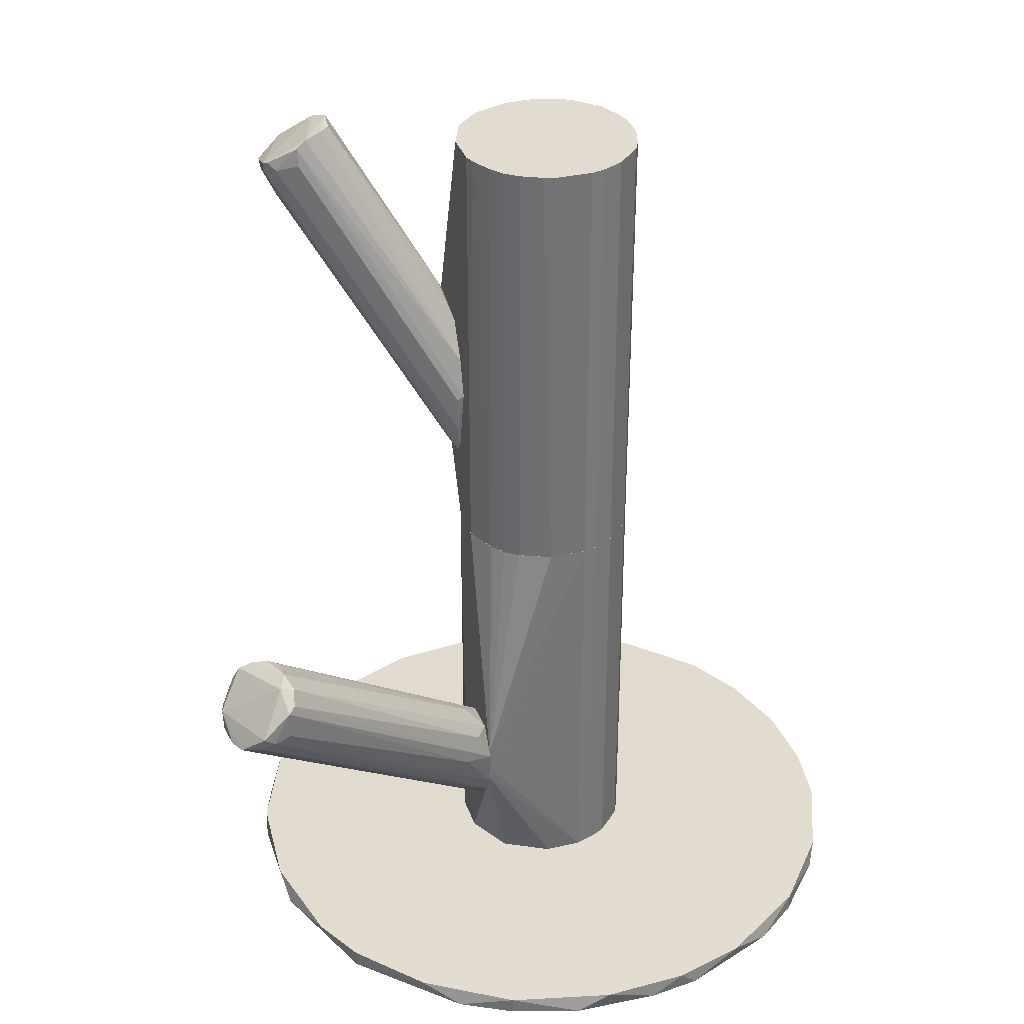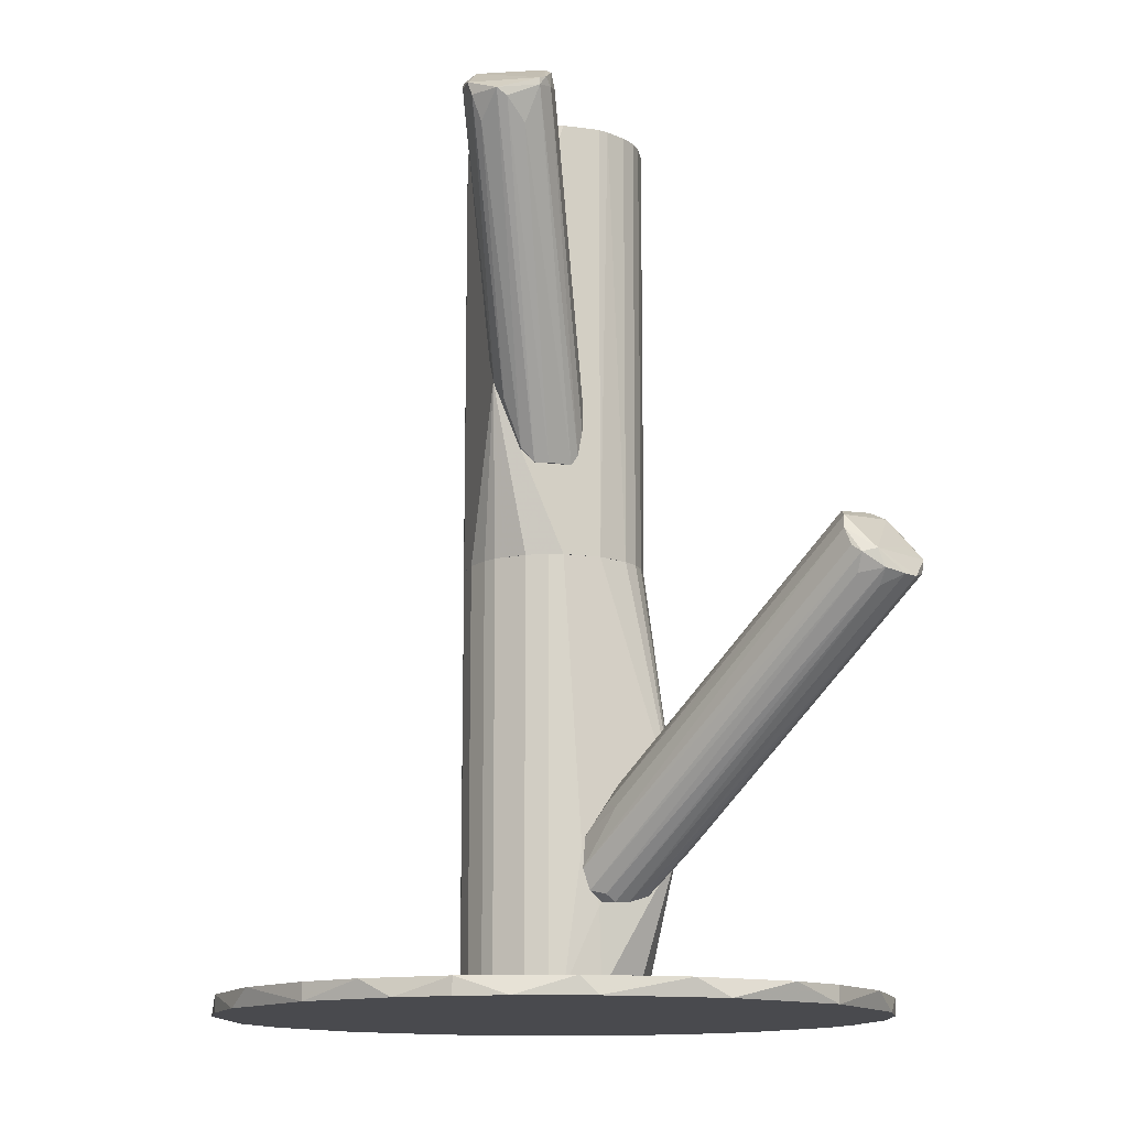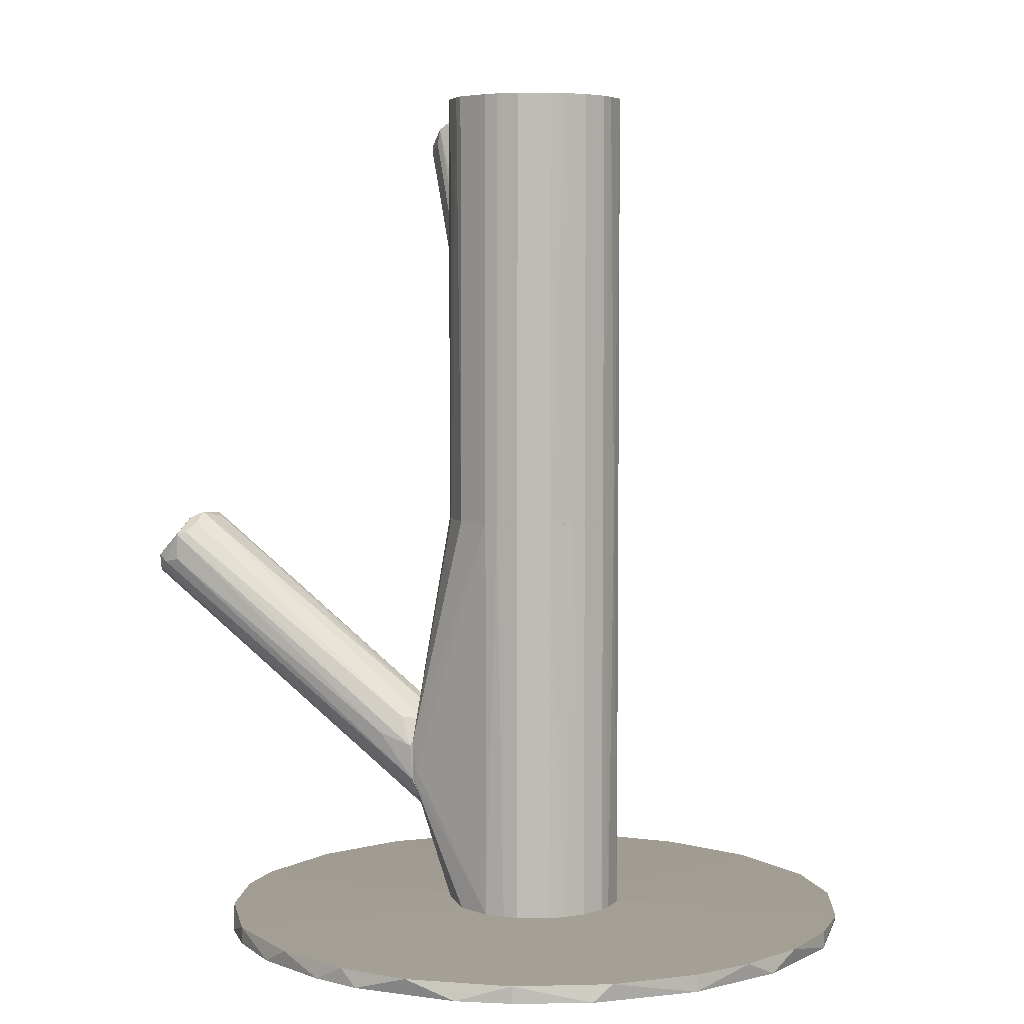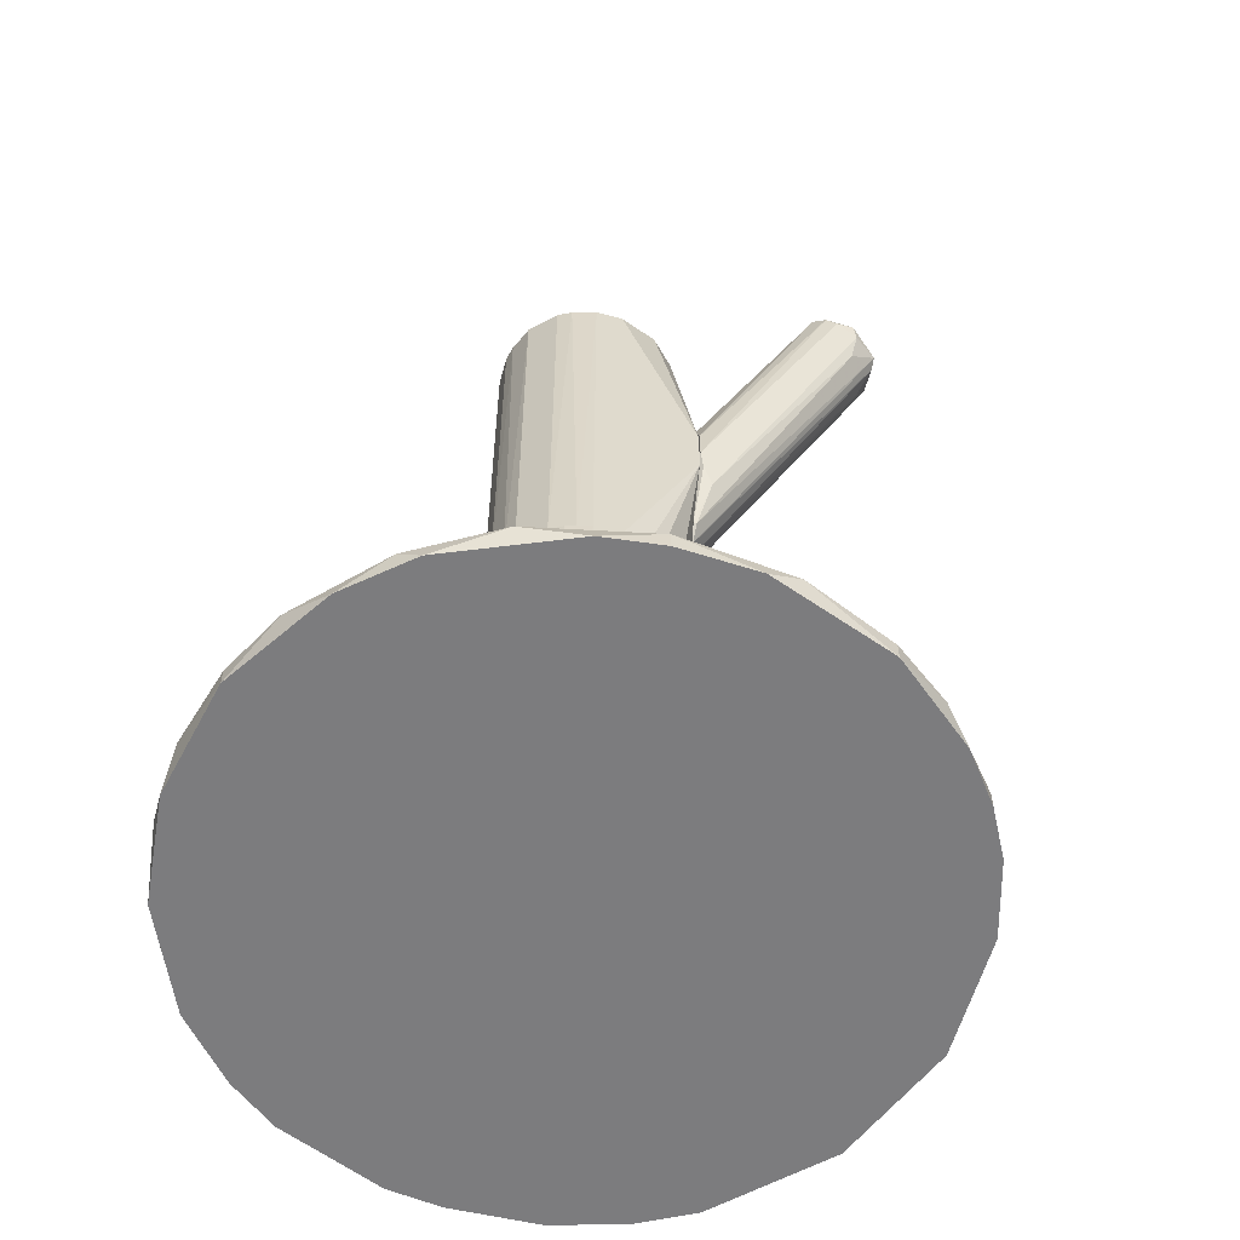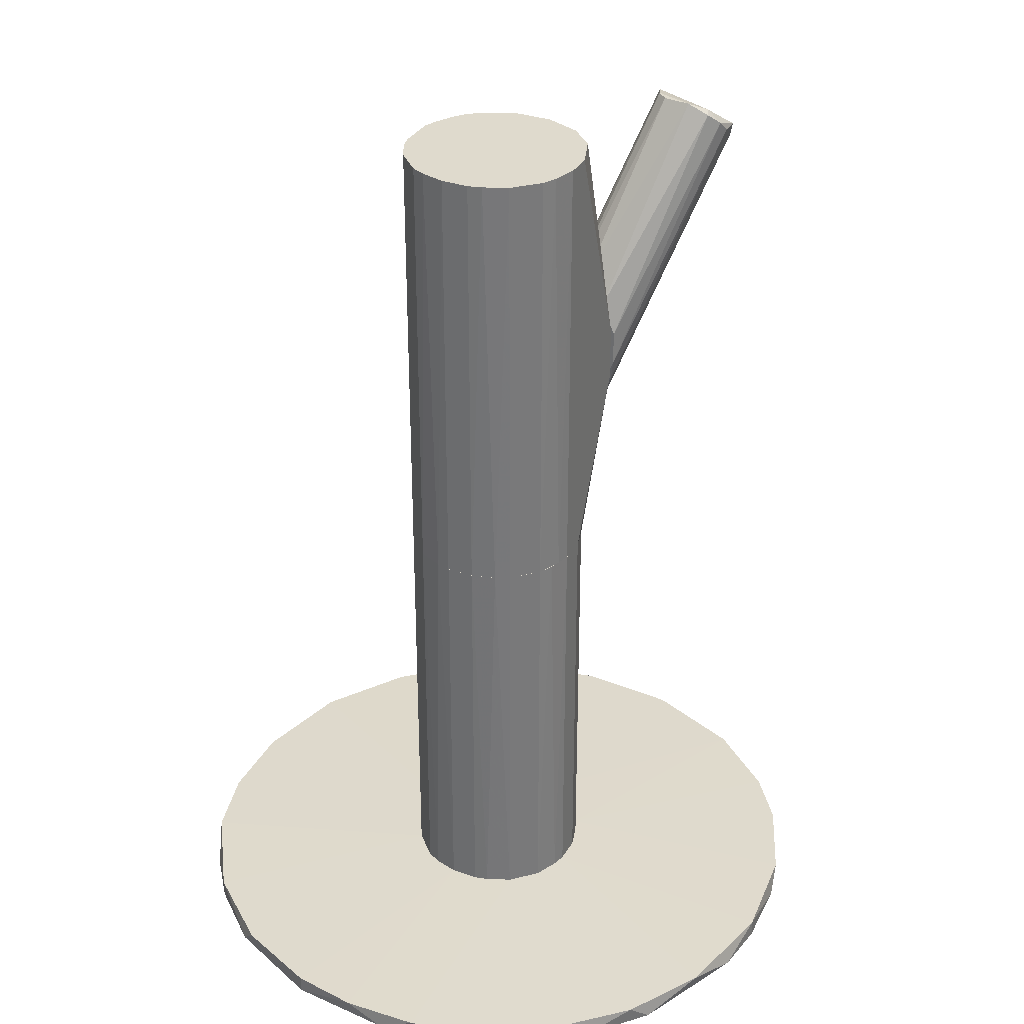
<metadata>
{"format":"obj","ext":"obj","renderer":"f3d","projection":"perspective","resolution":1024,"background":"white","views":[{"elev":34.4,"azim":162.5,"up":"+Z"},{"elev":-13.4,"azim":72.6,"up":"+Z"},{"elev":5.0,"azim":-133.6,"up":"+Z"},{"elev":-58.9,"azim":-15.6,"up":"+Z"},{"elev":32.6,"azim":-64.1,"up":"+Z"}]}
</metadata>
<code>
o convex_0
v -0.01436 -0.08839 -0.1199
v -0.002296 0.08822 -0.1153
v -0.004164 0.02406 -0.1144
v -0.09803 0.005481 -0.1153
v -0.06923 0.06592 -0.1199
v 0.07766 0.01663 -0.1199
v 0.04977 -0.06607 -0.1153
v -0.04412 -0.08189 -0.1153
v -0.09153 -0.03447 -0.1199
v 0.07207 0.03523 -0.1153
v 0.02559 0.0817 -0.1199
v 0.06557 -0.04749 -0.1199
v -0.06923 0.06592 -0.1153
v 0.07672 -0.02052 -0.1153
v -0.08316 -0.05027 -0.1153
v -0.09525 0.02315 -0.1199
v -0.05993 -0.0735 -0.1199
v -0.03017 0.08635 -0.1199
v -0.01345 -0.02423 -0.1144
v 0.01351 -0.08561 -0.1153
v 0.03581 -0.0763 -0.1199
v 0.04883 0.06685 -0.1153
v 0.06464 0.04917 -0.1199
v -0.04506 0.08172 -0.1153
v -0.08595 0.04545 -0.1153
v -0.03389 0.003614 -0.1144
v 0.01444 -0.004718 -0.1144
v 0.07766 -0.01587 -0.1199
v 0.07857 0.007349 -0.1153
v -0.09712 -0.01494 -0.1153
v -0.09803 -0.004718 -0.1199
v -0.01436 -0.08839 -0.1153
v 0.02559 0.0817 -0.1153
v 0.06557 -0.04749 -0.1153
v 0.006989 0.08729 -0.1199
v 0.005139 -0.08746 -0.1199
v -0.06458 -0.0698 -0.1153
v -0.0748 -0.0605 -0.1199
v -0.08316 0.0501 -0.1199
v 0.03953 0.07427 -0.1199
v -0.02925 -0.08652 -0.1199
v -0.05714 0.0752 -0.1199
v -0.02553 0.0873 -0.1153
v -0.09525 0.02315 -0.1153
v -0.02367 0.02035 -0.1144
v 0.03581 -0.0763 -0.1153
v 0.06464 0.04917 -0.1153
v 0.05627 -0.05957 -0.1199
v -0.03017 -0.01402 -0.1144
v 0.07207 -0.0354 -0.1199
v 0.004205 -0.02052 -0.1144
v -0.09153 -0.03447 -0.1153
v 0.01071 0.01385 -0.1144
v -0.01623 0.08822 -0.1199
f 18 43 54
f 1 5 6
f 5 1 9
f 6 5 11
f 1 6 12
f 5 9 16
f 9 1 17
f 11 5 18
f 1 12 21
f 10 6 23
f 6 11 23
f 19 3 26
f 3 19 27
f 12 6 28
f 14 28 29
f 6 10 29
f 27 14 29
f 28 6 29
f 26 4 30
f 16 9 31
f 4 16 31
f 9 30 31
f 30 4 31
f 19 8 32
f 20 19 32
f 2 3 33
f 3 22 33
f 14 27 34
f 11 18 35
f 2 33 35
f 33 11 35
f 1 21 36
f 21 20 36
f 32 1 36
f 20 32 36
f 17 8 37
f 8 19 37
f 15 9 38
f 9 17 38
f 17 37 38
f 37 15 38
f 13 5 39
f 5 16 39
f 25 13 39
f 16 25 39
f 23 11 40
f 22 23 40
f 11 33 40
f 33 22 40
f 17 1 41
f 8 17 41
f 1 32 41
f 32 8 41
f 5 13 42
f 18 5 42
f 13 24 42
f 24 18 42
f 3 2 43
f 18 24 43
f 16 4 44
f 25 16 44
f 4 26 44
f 26 25 44
f 24 13 45
f 13 25 45
f 26 3 45
f 25 26 45
f 3 43 45
f 43 24 45
f 21 7 46
f 20 21 46
f 23 22 47
f 10 23 47
f 21 12 48
f 7 21 48
f 34 7 48
f 12 34 48
f 19 26 49
f 26 30 49
f 15 37 49
f 37 19 49
f 12 28 50
f 28 14 50
f 34 12 50
f 14 34 50
f 19 20 51
f 27 19 51
f 7 34 51
f 34 27 51
f 20 46 51
f 46 7 51
f 9 15 52
f 30 9 52
f 15 49 52
f 49 30 52
f 22 3 53
f 3 27 53
f 29 10 53
f 27 29 53
f 47 22 53
f 10 47 53
f 2 35 54
f 35 18 54
f 43 2 54
o convex_1
v -0.01995 0.02223 -0.1143
v -0.01345 -0.02426 -0.1143
v -0.01717 -0.02332 -0.1143
v 0.000491 -0.02239 -0.000941
v -0.0339 -0.003799 -0.000941
v 0.01537 0.02595 -0.06786
v -0.01438 0.02408 -0.000941
v 0.01351 -0.008448 -0.1143
v 0.01444 0.005494 -0.000941
v -0.0339 0.003631 -0.1143
v -0.02367 -0.02054 -0.000941
v -0.03018 0.01386 -0.000941
v -0.03018 -0.01403 -0.1143
v 0.007928 0.01758 -0.1143
v 0.00421 -0.02054 -0.1143
v 0.01072 -0.01403 -0.000941
v 0.00421 0.02036 -0.000941
v -0.01438 0.02408 -0.1143
v -0.01345 -0.02426 -0.000941
v -0.03018 0.01386 -0.1143
v 0.01537 -7.9e-05 -0.07809
v 0.01444 0.005494 -0.1143
v -0.02367 0.02036 -0.000941
v -0.03018 -0.01403 -0.000941
v -0.006015 -0.02426 -0.1143
v 0.01444 -0.004728 -0.000941
v 0.01537 0.02595 -0.07809
v -0.03297 0.007346 -0.000941
v -0.03297 -0.007514 -0.1143
v -0.02367 -0.02054 -0.1143
v -0.004154 0.02408 -0.000941
v -0.004154 0.02408 -0.1143
v 0.01072 -0.01403 -0.1143
v 0.01072 0.01386 -0.000941
v -0.006015 -0.02426 -0.000941
v 0.00421 -0.02054 -0.000941
v -0.02367 0.02036 -0.1143
v -0.03204 0.01014 -0.1143
v -0.03204 -0.01031 -0.000941
v -0.0339 0.003631 -0.000941
v -0.0339 -0.003799 -0.1143
v -0.01995 -0.02239 -0.000941
v -0.01809 0.02315 -0.000941
v 0.01351 -0.008448 -0.000941
v 0.000491 -0.02239 -0.1143
v 0.01537 0.00456 -0.09296
v 0.01444 -0.004728 -0.1143
v 0.01351 0.02595 -0.07622
v 0.007928 0.01758 -0.000941
f 71 88 103
f 55 56 57
f 59 58 61
f 56 55 62
f 61 58 63
f 55 57 64
f 58 59 65
f 59 61 66
f 64 57 67
f 62 55 68
f 56 62 69
f 63 58 70
f 61 63 71
f 68 55 72
f 57 56 73
f 58 65 73
f 55 64 74
f 62 68 76
f 66 61 77
f 74 66 77
f 65 59 78
f 67 65 78
f 56 69 79
f 73 56 79
f 60 63 80
f 63 70 80
f 75 60 80
f 60 75 81
f 76 68 81
f 59 66 82
f 64 67 83
f 67 57 84
f 65 67 84
f 60 61 85
f 71 60 85
f 61 71 85
f 68 72 86
f 72 81 86
f 81 68 86
f 69 62 87
f 62 70 87
f 70 69 87
f 63 60 88
f 71 63 88
f 58 73 89
f 79 58 89
f 73 79 89
f 58 69 90
f 69 70 90
f 70 58 90
f 55 74 91
f 77 55 91
f 74 77 91
f 74 64 92
f 66 74 92
f 64 82 92
f 82 66 92
f 78 59 93
f 67 78 93
f 59 83 93
f 83 67 93
f 64 59 94
f 59 82 94
f 82 64 94
f 59 64 95
f 83 59 95
f 64 83 95
f 57 73 96
f 73 65 96
f 84 57 96
f 65 84 96
f 72 55 97
f 61 72 97
f 55 77 97
f 77 61 97
f 70 62 98
f 62 80 98
f 80 70 98
f 69 58 99
f 79 69 99
f 58 79 99
f 81 75 100
f 76 81 100
f 62 76 101
f 80 62 101
f 75 80 101
f 100 75 101
f 76 100 101
f 61 60 102
f 72 61 102
f 60 81 102
f 81 72 102
f 60 71 103
f 88 60 103
o convex_2
v 0.01537 0.01108 -0.06228
v 0.09811 0.04732 -0.01488
v 0.08974 0.05848 -0.01209
v 0.01631 0.01758 -0.09018
v 0.01631 -8.5e-05 -0.08366
v 0.08788 0.04268 -0.003722
v 0.08044 0.06034 -0.007447
v 0.01537 0.02688 -0.06879
v 0.09067 0.0622 -0.0186
v 0.09439 0.04919 -0.02325
v 0.08137 0.05291 -0.001859
v 0.01817 0.005497 -0.09018
v 0.09532 0.04175 -0.01395
v 0.01537 0.000849 -0.07529
v 0.01537 0.0213 -0.06135
v 0.01537 0.02594 -0.07901
v 0.0823 0.0622 -0.01581
v 0.09532 0.05848 -0.02046
v 0.09346 0.04082 -0.009301
v 0.01724 0.01201 -0.09204
v 0.09439 0.0436 -0.02046
v 0.08137 0.04546 -0.003722
v 0.02002 0.008288 -0.06228
v 0.01537 0.02316 -0.0846
v 0.01631 0.001778 -0.08924
v 0.02002 0.01758 -0.05671
v 0.07951 0.05662 -0.004658
v 0.01909 0.02688 -0.06042
v 0.0823 0.0622 -0.008374
v 0.0916 0.04175 -0.005585
v 0.08695 0.06313 -0.01674
v 0.02096 0.004569 -0.06786
v 0.09717 0.05476 -0.02046
v 0.0256 0.02594 -0.07901
v 0.01537 0.005497 -0.09204
v 0.08324 0.05662 -0.003722
v 0.09717 0.0436 -0.01581
v 0.02653 0.005497 -0.06879
v 0.02374 0.03152 -0.06507
v 0.09811 0.04919 -0.01953
v 0.08416 0.04454 -0.002795
v 0.08974 0.06313 -0.01488
v 0.02281 0.01758 -0.08645
v 0.01724 0.008288 -0.09204
f 143 115 147
f 104 111 117
f 111 104 118
f 117 111 119
f 108 116 122
f 104 117 126
f 117 119 127
f 115 124 128
f 118 104 129
f 114 118 129
f 104 125 129
f 125 114 129
f 118 114 130
f 118 130 131
f 110 111 131
f 111 118 131
f 130 110 131
f 111 110 132
f 110 130 132
f 114 109 133
f 122 105 133
f 119 120 134
f 112 127 134
f 127 119 134
f 120 132 134
f 126 117 135
f 109 126 135
f 133 109 135
f 122 133 135
f 121 105 136
f 113 123 136
f 121 107 137
f 112 121 137
f 107 127 137
f 127 112 137
f 108 117 138
f 107 123 138
f 127 107 138
f 117 127 138
f 128 108 138
f 115 128 138
f 105 106 139
f 130 114 139
f 132 130 139
f 133 105 139
f 114 133 139
f 116 108 140
f 105 122 140
f 122 116 140
f 108 128 140
f 128 124 140
f 117 108 141
f 108 122 141
f 135 117 141
f 122 135 141
f 119 111 142
f 120 119 142
f 111 132 142
f 132 120 142
f 124 115 143
f 136 105 143
f 113 136 143
f 105 140 143
f 140 124 143
f 109 114 144
f 125 104 144
f 114 125 144
f 104 126 144
f 126 109 144
f 106 105 145
f 105 121 145
f 121 112 145
f 112 134 145
f 134 132 145
f 139 106 145
f 132 139 145
f 107 121 146
f 123 107 146
f 121 136 146
f 136 123 146
f 123 113 147
f 138 123 147
f 115 138 147
f 113 143 147
o convex_3
v -0.004157 0.02409 -0.000918
v -0.01345 -0.02426 -0.000918
v -0.01716 -0.02332 -0.000918
v 0.004215 0.02037 0.1199
v -0.0339 0.00363 0.1199
v 0.01444 -0.02426 0.0595
v -0.01345 -0.02426 0.1199
v -0.03297 0.007345 -0.000918
v 0.01444 0.00549 -0.000918
v -0.02367 0.02037 0.1199
v 0.01444 -0.004732 0.1199
v -0.03018 -0.01403 -0.000918
v -0.03018 -0.01403 0.1199
v -0.02367 0.02037 -0.000918
v 0.01072 -0.01403 -0.000918
v -0.01438 0.02409 0.1199
v 0.004215 -0.02053 0.1199
v 0.01351 0.008277 0.1199
v 0.007929 0.01757 -0.000918
v -0.0339 -0.0038 -0.000918
v -0.03018 0.01386 0.1199
v -0.02367 -0.02054 0.1199
v 0.00049 -0.0224 -0.000918
v -0.0181 0.02315 -0.000918
v -0.004157 0.02409 0.1199
v 0.01444 -0.02426 0.04463
v -0.03297 -0.007519 0.1199
v -0.03018 0.01386 -0.000918
v -0.02367 -0.02054 -0.000918
v 0.01072 0.01386 0.1199
v 0.01072 -0.01403 0.1199
v 0.01444 -0.004732 -0.000918
v -0.006012 -0.02426 0.1199
v 0.01072 0.01386 -0.000918
v 0.004215 0.02037 -0.000918
v 0.01444 0.00549 0.1199
v -0.01438 0.02409 -0.000918
v -0.0339 0.00363 -0.000918
v -0.0339 -0.0038 0.1199
v -0.01995 -0.0224 0.1199
v -0.03204 0.01014 0.1199
v -0.03204 -0.01031 -0.000918
v 0.007929 0.01757 0.1199
v -0.006012 -0.02426 -0.000918
v -0.0181 0.02315 0.1199
v -0.001369 0.02315 0.1199
v 0.00421 -0.02054 -0.000918
f 173 170 194
f 148 149 150
f 150 149 154
f 151 152 154
f 149 153 154
f 148 150 155
f 149 148 156
f 152 151 157
f 151 154 158
f 153 156 158
f 155 150 159
f 154 152 160
f 148 155 161
f 149 156 162
f 157 151 163
f 158 154 164
f 151 158 165
f 156 148 166
f 155 159 167
f 152 157 168
f 157 161 168
f 154 160 169
f 160 159 169
f 149 162 170
f 148 161 171
f 161 157 171
f 148 163 172
f 163 151 172
f 153 149 173
f 156 153 173
f 160 152 174
f 161 155 175
f 168 161 175
f 159 150 176
f 169 159 176
f 151 165 177
f 153 158 178
f 164 153 178
f 158 164 178
f 162 156 179
f 156 173 179
f 173 162 179
f 154 153 180
f 153 164 180
f 164 154 180
f 165 156 181
f 156 166 181
f 177 165 181
f 166 177 181
f 166 148 182
f 151 166 182
f 158 156 183
f 156 165 183
f 165 158 183
f 163 148 184
f 148 171 184
f 171 163 184
f 152 155 185
f 167 152 185
f 155 167 185
f 152 167 186
f 174 152 186
f 167 174 186
f 150 154 187
f 154 169 187
f 176 150 187
f 169 176 187
f 155 152 188
f 152 168 188
f 175 155 188
f 168 175 188
f 159 160 189
f 167 159 189
f 160 174 189
f 174 167 189
f 166 151 190
f 151 177 190
f 177 166 190
f 149 170 191
f 173 149 191
f 170 173 191
f 157 163 192
f 171 157 192
f 163 171 192
f 148 172 193
f 172 151 193
f 182 148 193
f 151 182 193
f 170 162 194
f 162 173 194
o convex_4
v 0.01817 -0.02239 0.03905
v 0.06278 -0.02611 0.1106
v 0.06185 -0.02426 0.1116
v 0.04419 -0.03913 0.1162
v 0.01444 -0.002877 0.053
v 0.01537 -0.002877 0.02325
v 0.06185 -0.03727 0.1069
v 0.04698 -0.02333 0.119
v 0.01444 -0.02147 0.06696
v 0.04977 -0.04285 0.1106
v 0.01444 -0.02518 0.04929
v 0.05441 -0.01961 0.1116
v 0.01537 -0.01311 0.02325
v 0.01631 -8.5e-05 0.03254
v 0.01723 -0.01497 0.07251
v 0.04326 -0.03355 0.119
v 0.05906 -0.0289 0.09947
v 0.05441 -0.03913 0.1004
v 0.01444 -8.5e-05 0.04277
v 0.01444 -0.02518 0.05858
v 0.01444 -0.008457 0.06324
v 0.05441 -0.04285 0.1106
v 0.05163 -0.02147 0.1181
v 0.04419 -0.02611 0.119
v 0.01444 -0.01682 0.02697
v 0.01631 -0.009387 0.02325
v 0.06278 -0.02611 0.1088
v 0.04698 -0.04192 0.1134
v 0.01537 -0.02426 0.0437
v 0.05999 -0.0224 0.1097
v 0.01537 -0.01682 0.02697
v 0.06185 -0.03448 0.1051
v 0.05535 -0.04192 0.1069
v 0.04605 -0.0382 0.1171
v 0.01537 -0.001019 0.02603
v 0.05441 -0.02054 0.1162
v 0.01631 -8.5e-05 0.04184
f 230 206 231
f 203 199 205
f 209 203 210
f 203 198 210
f 205 199 213
f 198 203 214
f 203 205 214
f 202 199 215
f 199 203 215
f 203 209 215
f 201 196 216
f 196 197 217
f 199 202 217
f 202 210 217
f 209 210 218
f 210 202 218
f 202 215 218
f 215 209 218
f 200 207 219
f 205 213 219
f 213 200 219
f 207 200 220
f 200 211 220
f 197 196 221
f 196 201 221
f 211 200 221
f 205 204 222
f 198 214 222
f 214 205 222
f 204 216 222
f 204 205 223
f 219 195 223
f 205 219 223
f 197 221 224
f 207 201 225
f 212 195 225
f 201 212 225
f 195 219 225
f 219 207 225
f 201 207 226
f 207 220 226
f 220 211 226
f 221 201 226
f 211 221 226
f 195 212 227
f 212 201 227
f 201 216 227
f 216 204 227
f 204 223 227
f 223 195 227
f 210 198 228
f 216 196 228
f 196 217 228
f 217 210 228
f 198 222 228
f 222 216 228
f 200 213 229
f 213 208 229
f 221 200 229
f 208 224 229
f 224 221 229
f 213 199 230
f 217 197 230
f 199 217 230
f 197 224 230
f 224 206 230
f 208 213 231
f 206 224 231
f 224 208 231
f 213 230 231

</code>
